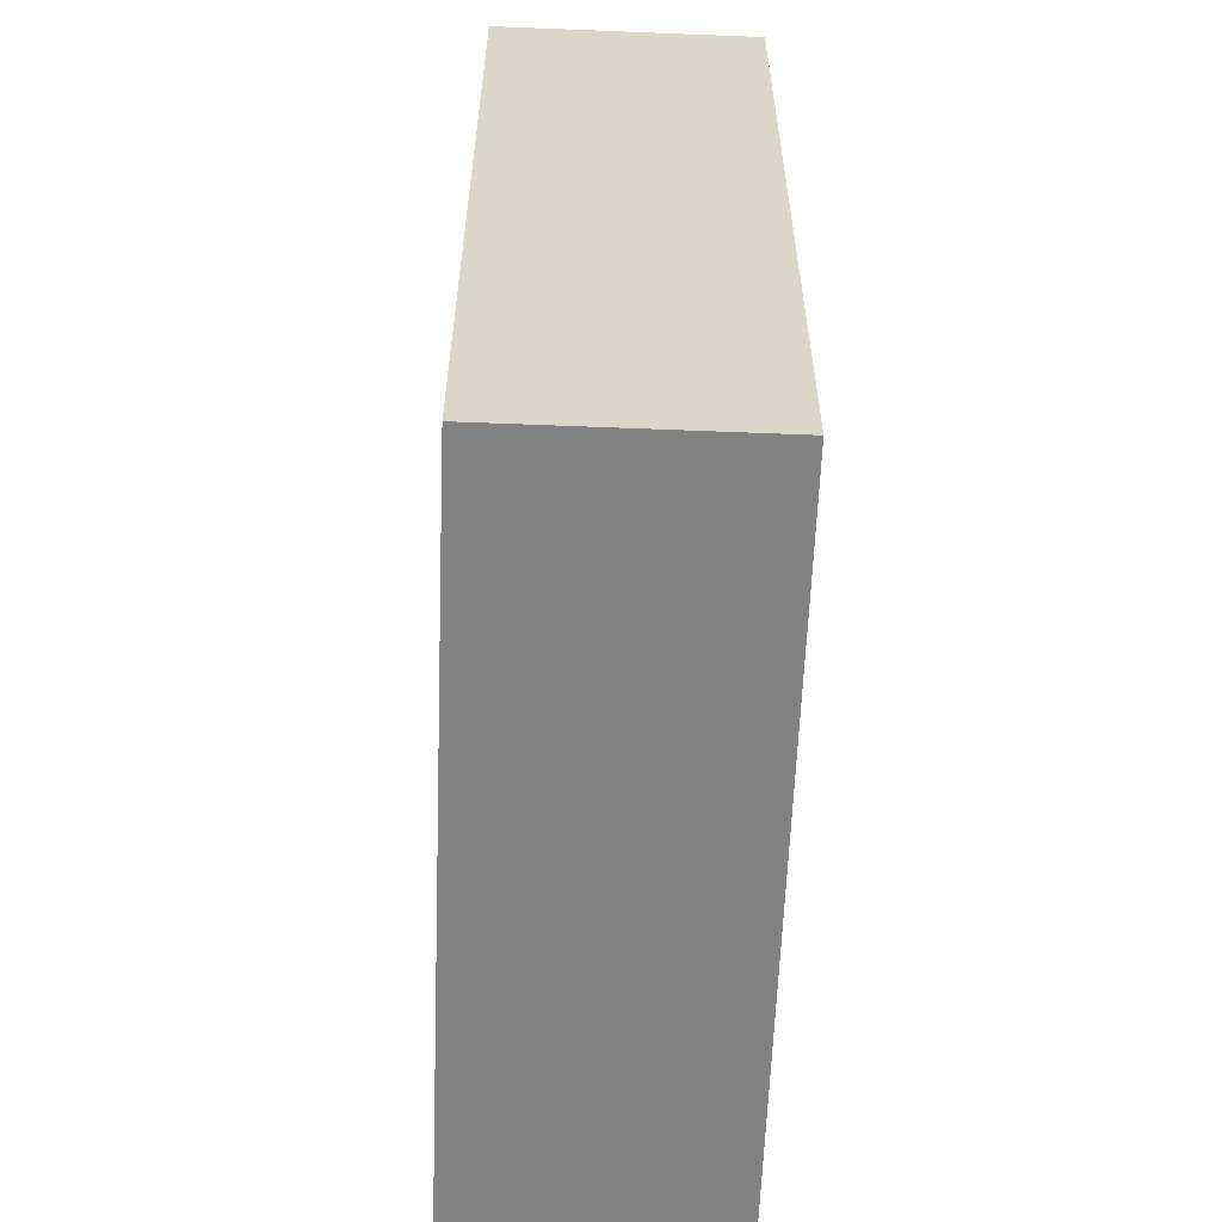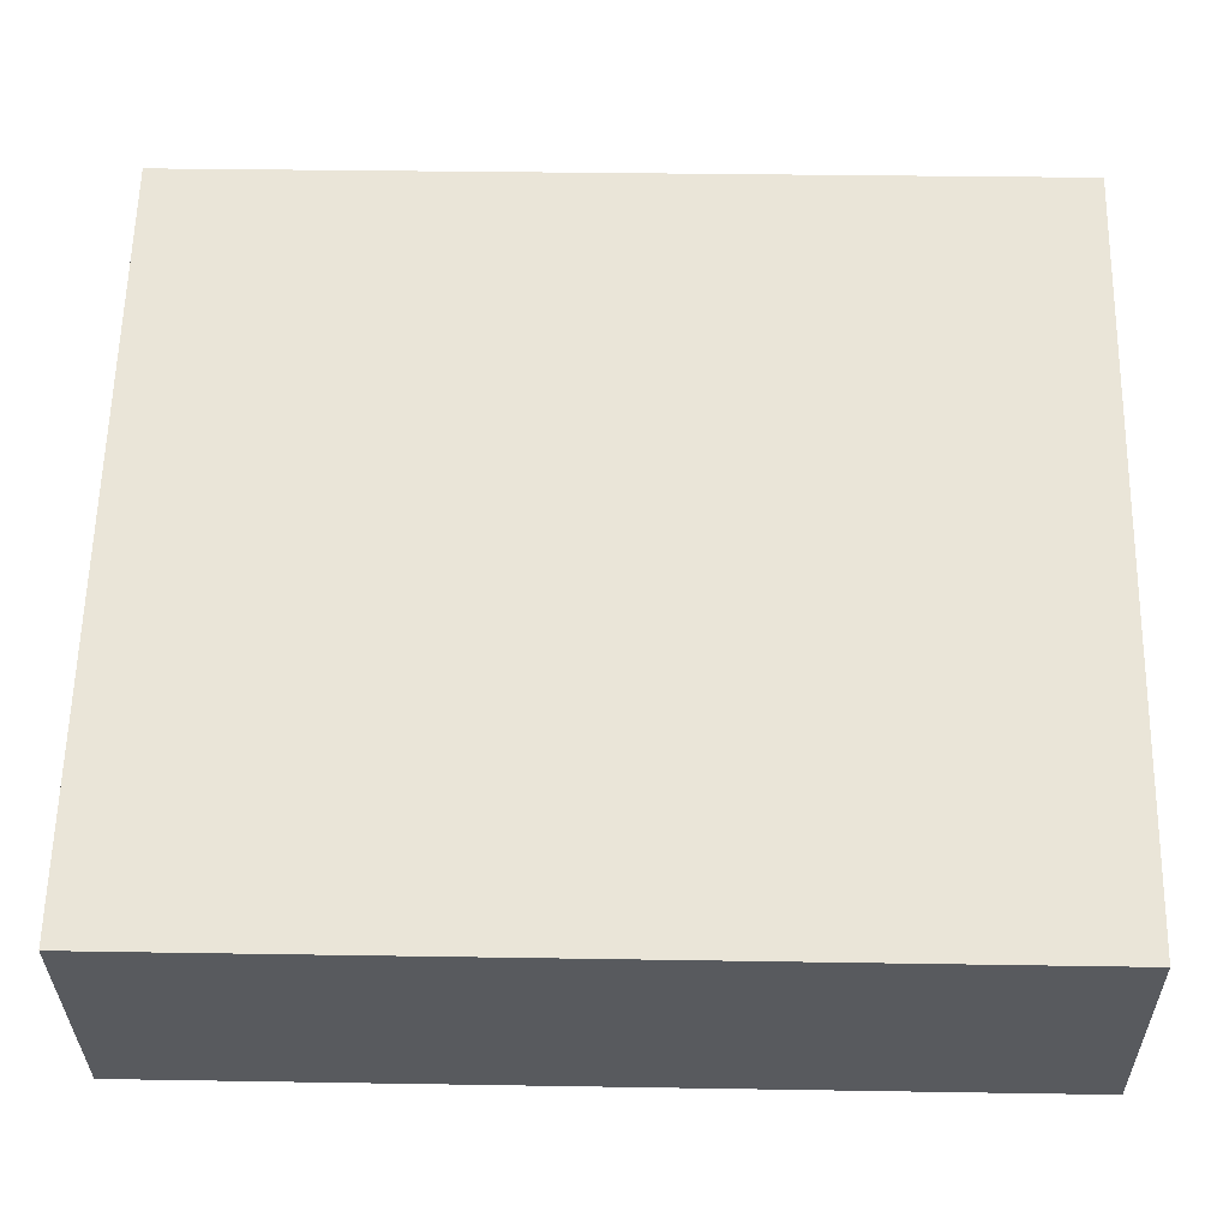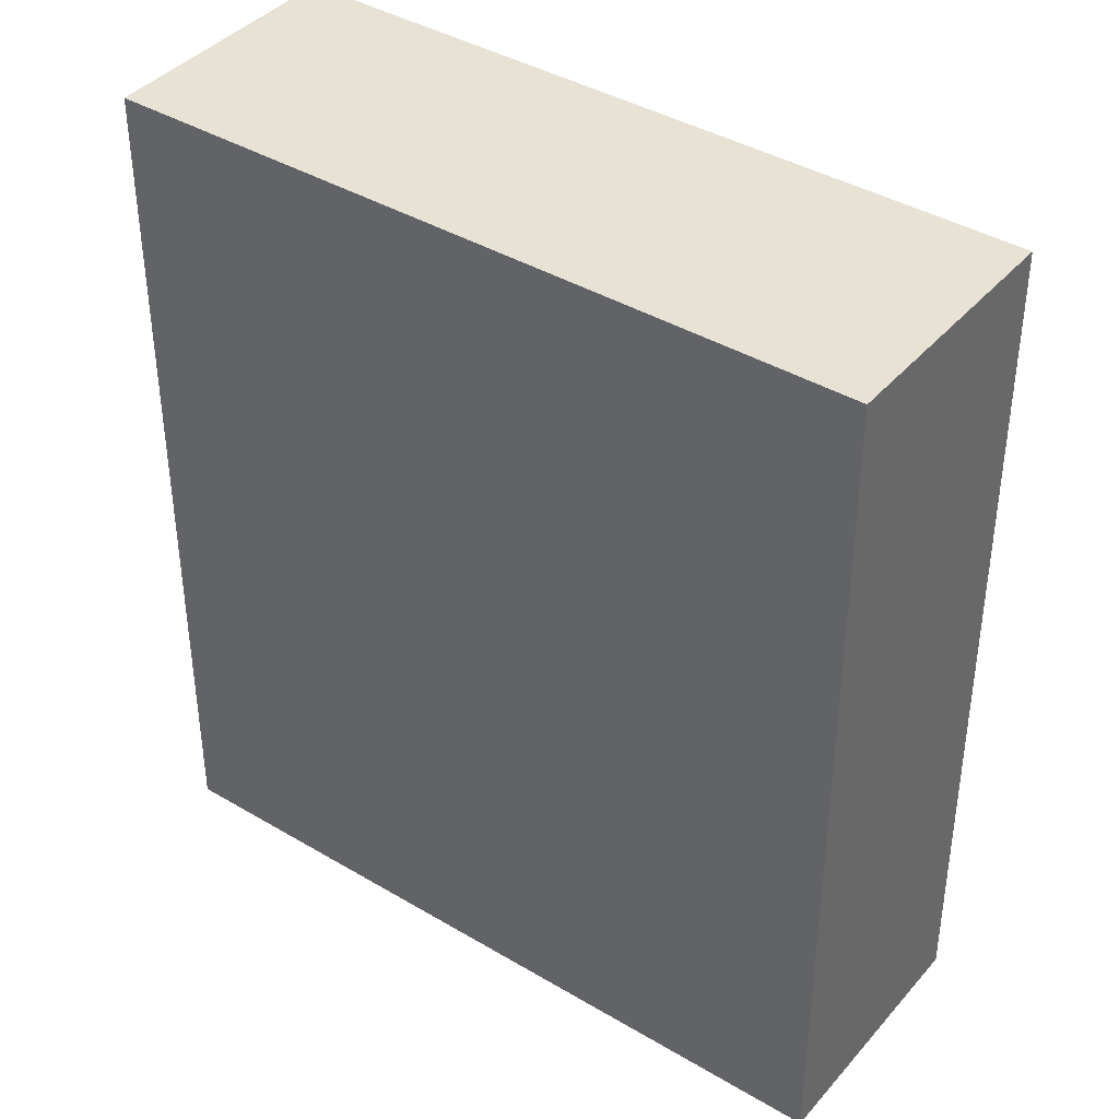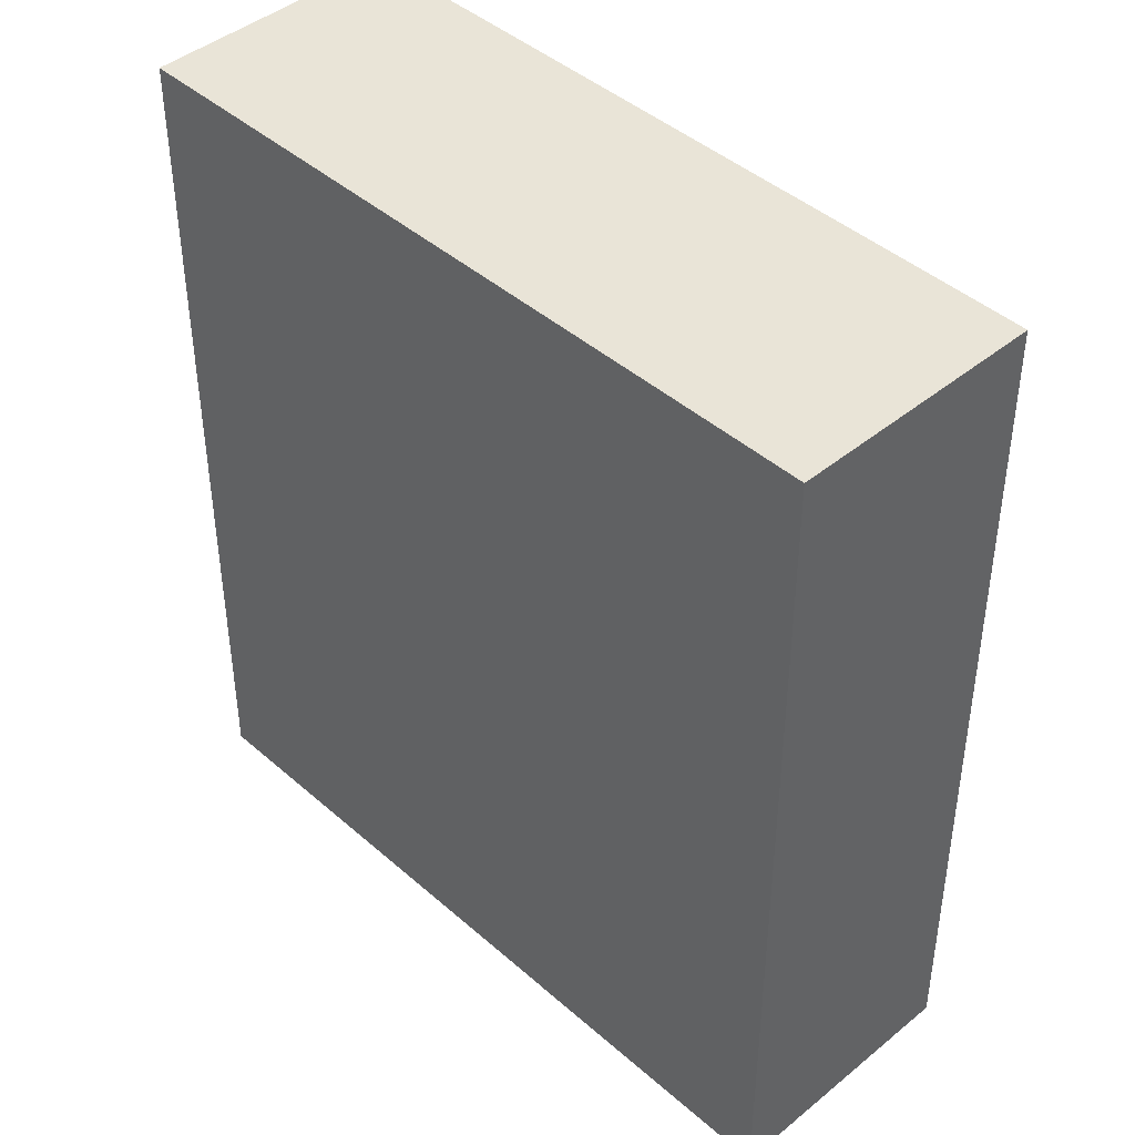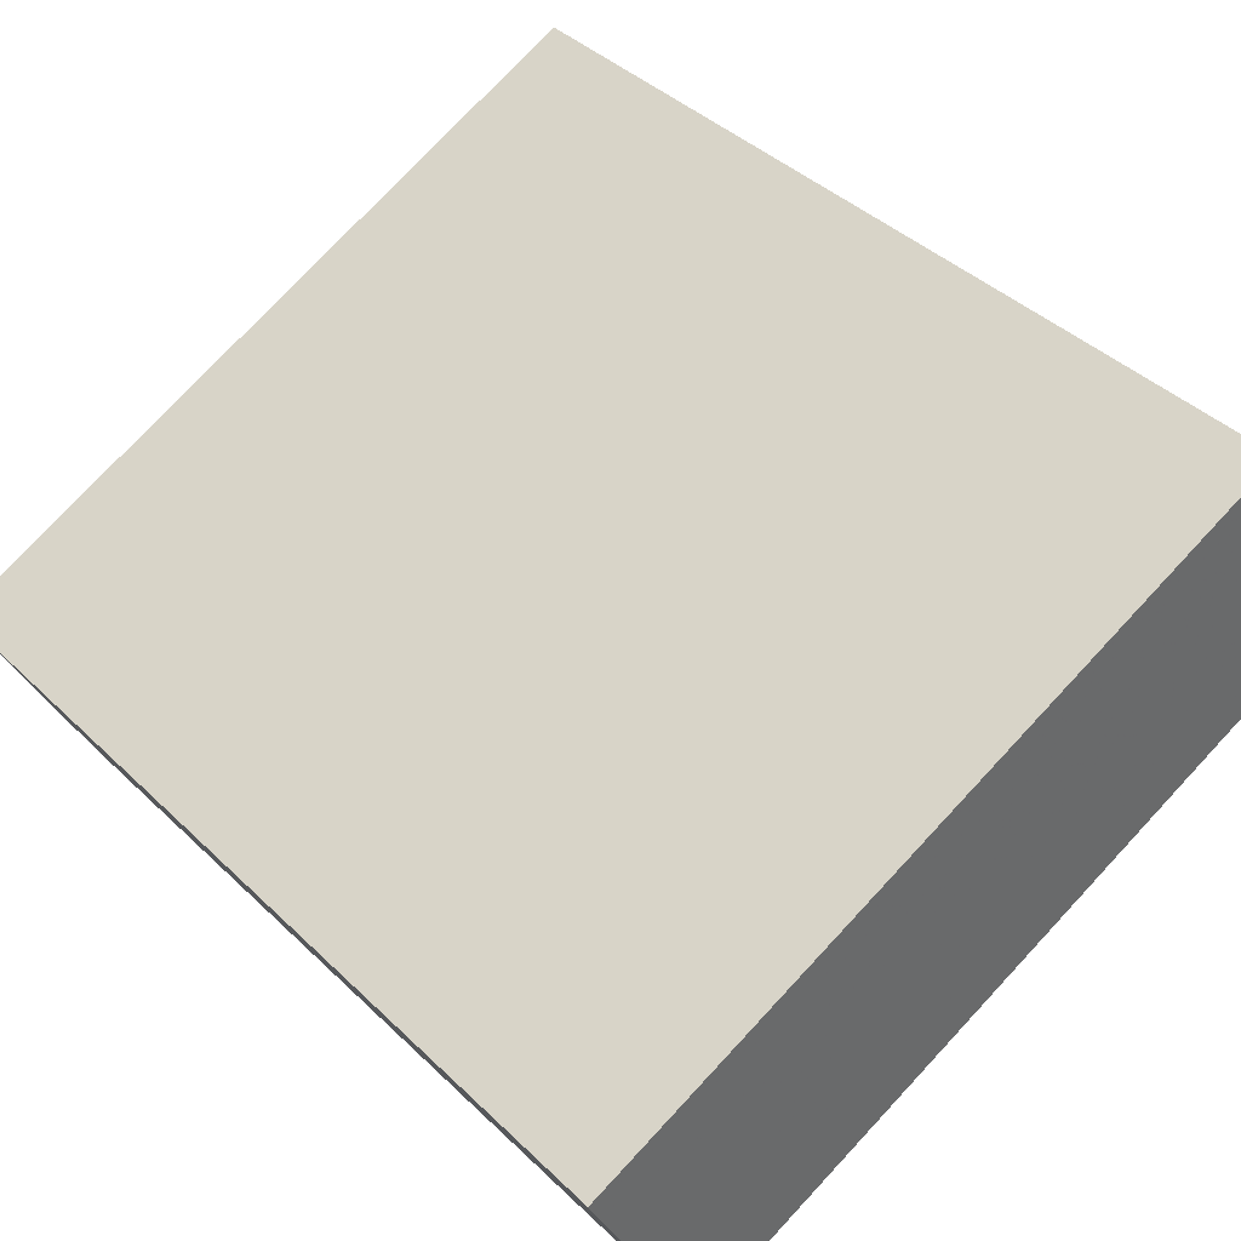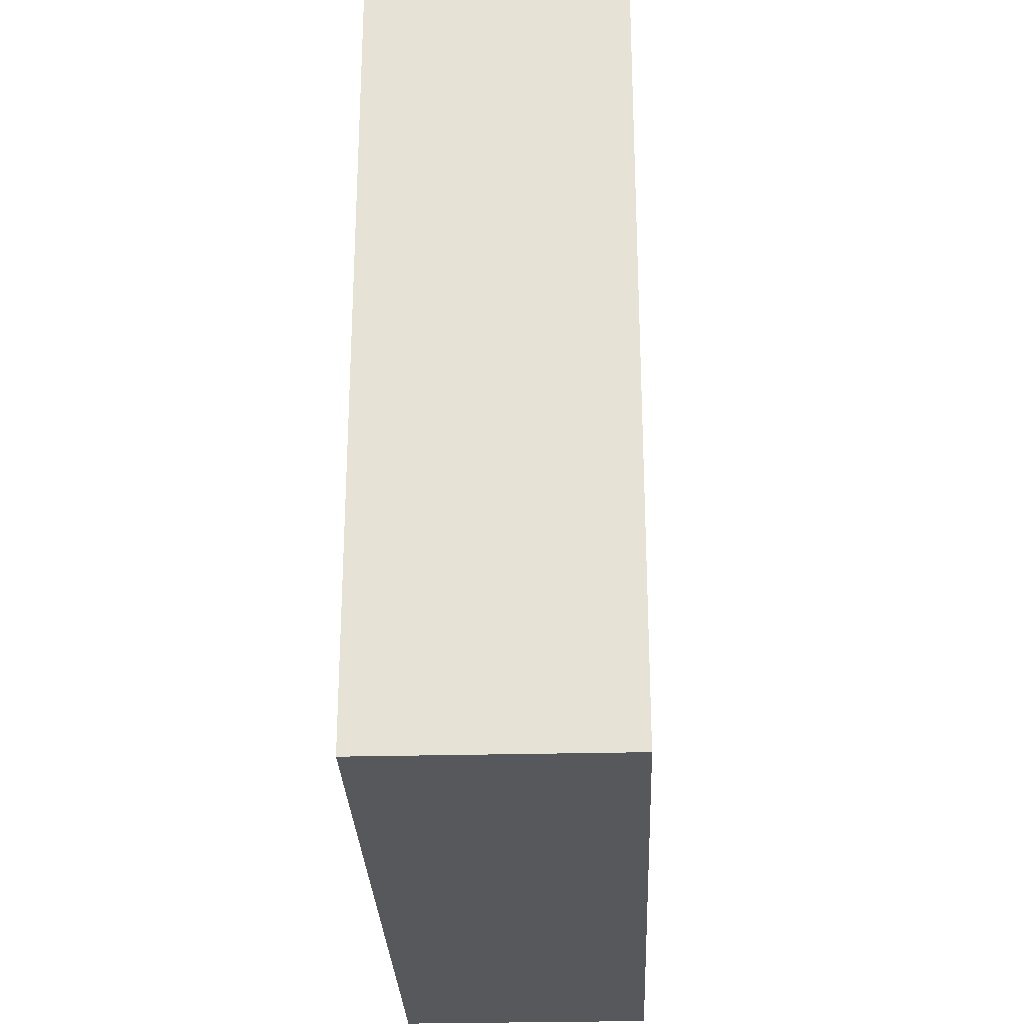
<metadata>
{"format":"obj","ext":"obj","renderer":"f3d","projection":"perspective","resolution":1024,"background":"white","views":[{"elev":-60.8,"azim":-118.0,"up":"+Y"},{"elev":33.4,"azim":-88.7,"up":"+Z"},{"elev":40.0,"azim":10.6,"up":"+Y"},{"elev":43.4,"azim":20.2,"up":"+Y"},{"elev":40.7,"azim":-40.7,"up":"+Z"},{"elev":-28.2,"azim":-113.5,"up":"+Y"}]}
</metadata>
<code>
g default
v 6.217 0 0.7784
v 4.476 0 4.392
v -6.224 0 -0.7673
v -4.483 0 -4.392
v 6.217 13.35 0.7784
v 4.476 13.35 4.392
v -6.224 13.35 -0.7673
v -4.483 13.35 -4.392
f 2 1 3
f 4 3 1
f 6 5 7
f 8 7 5
f 2 1 5
f 5 6 2
f 3 2 6
f 6 7 3
f 4 3 7
f 7 8 4
f 1 4 8
f 8 5 1

</code>
